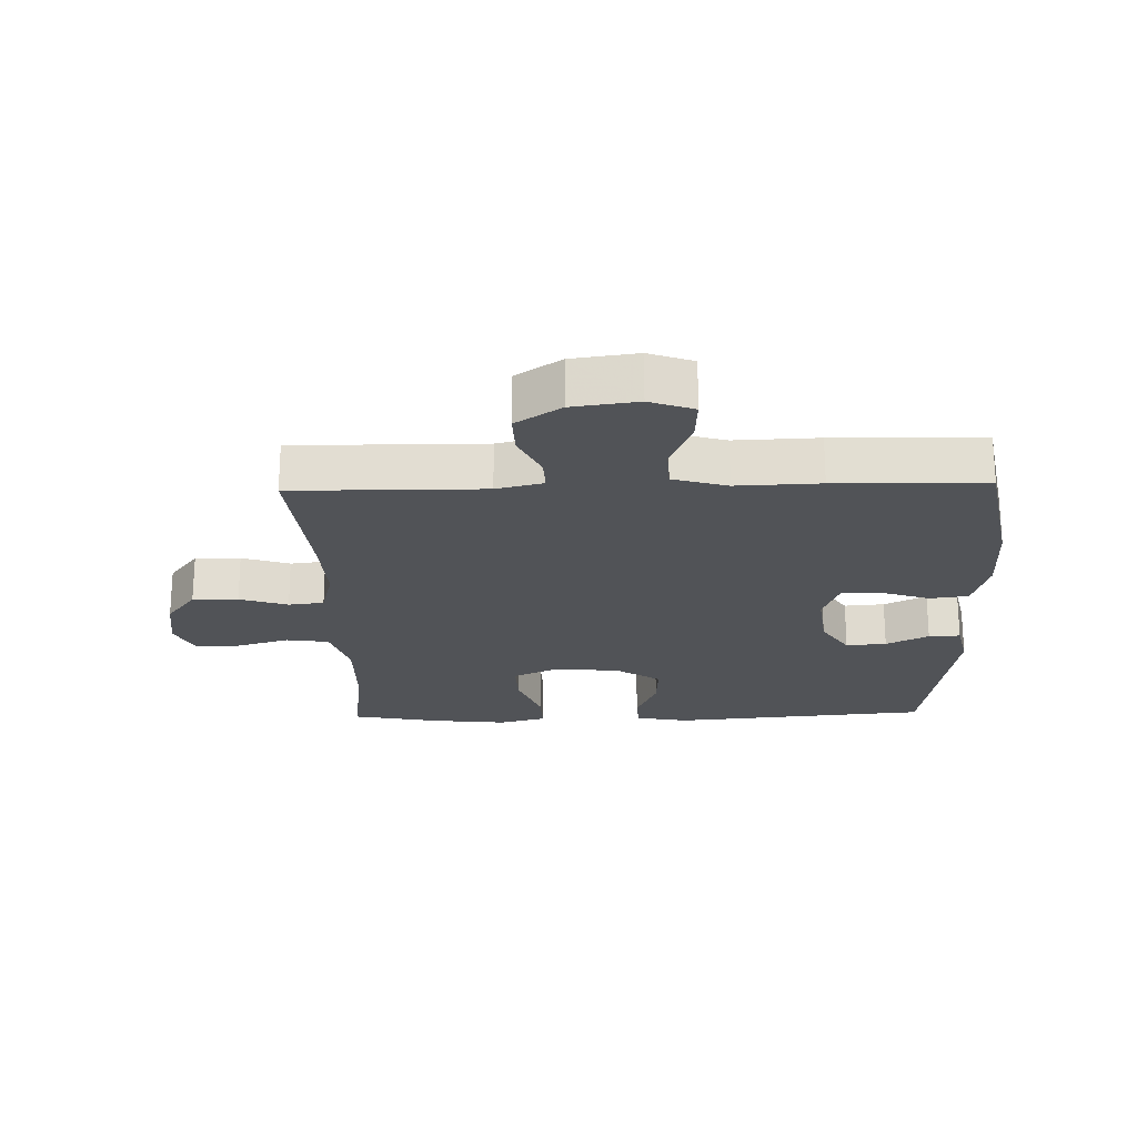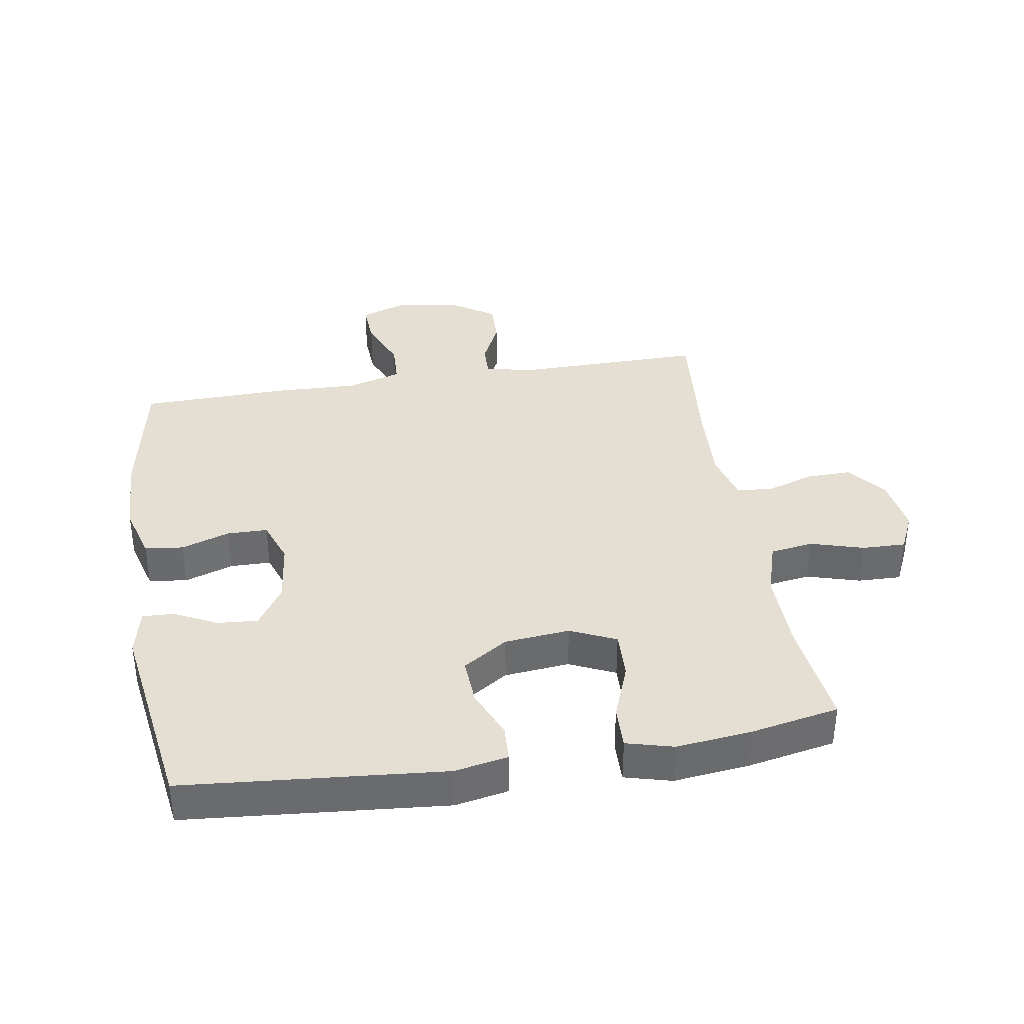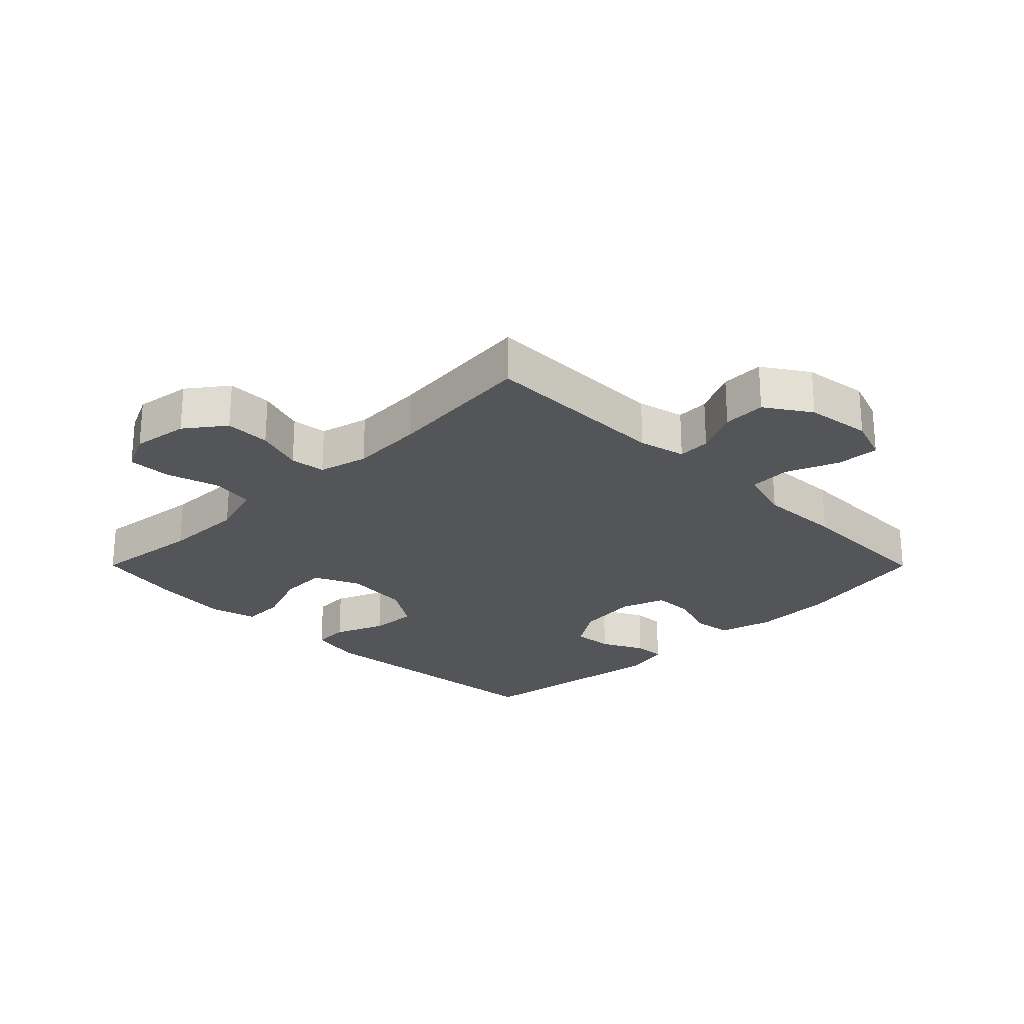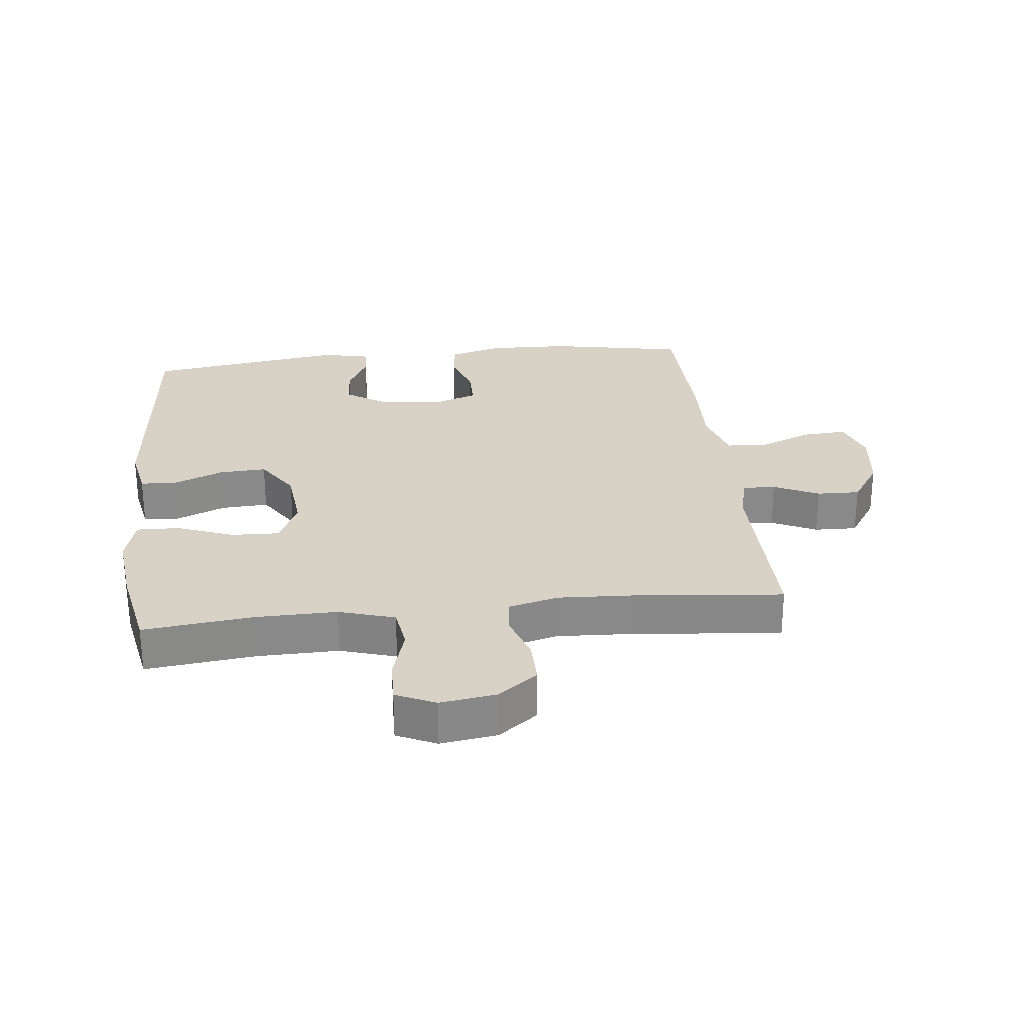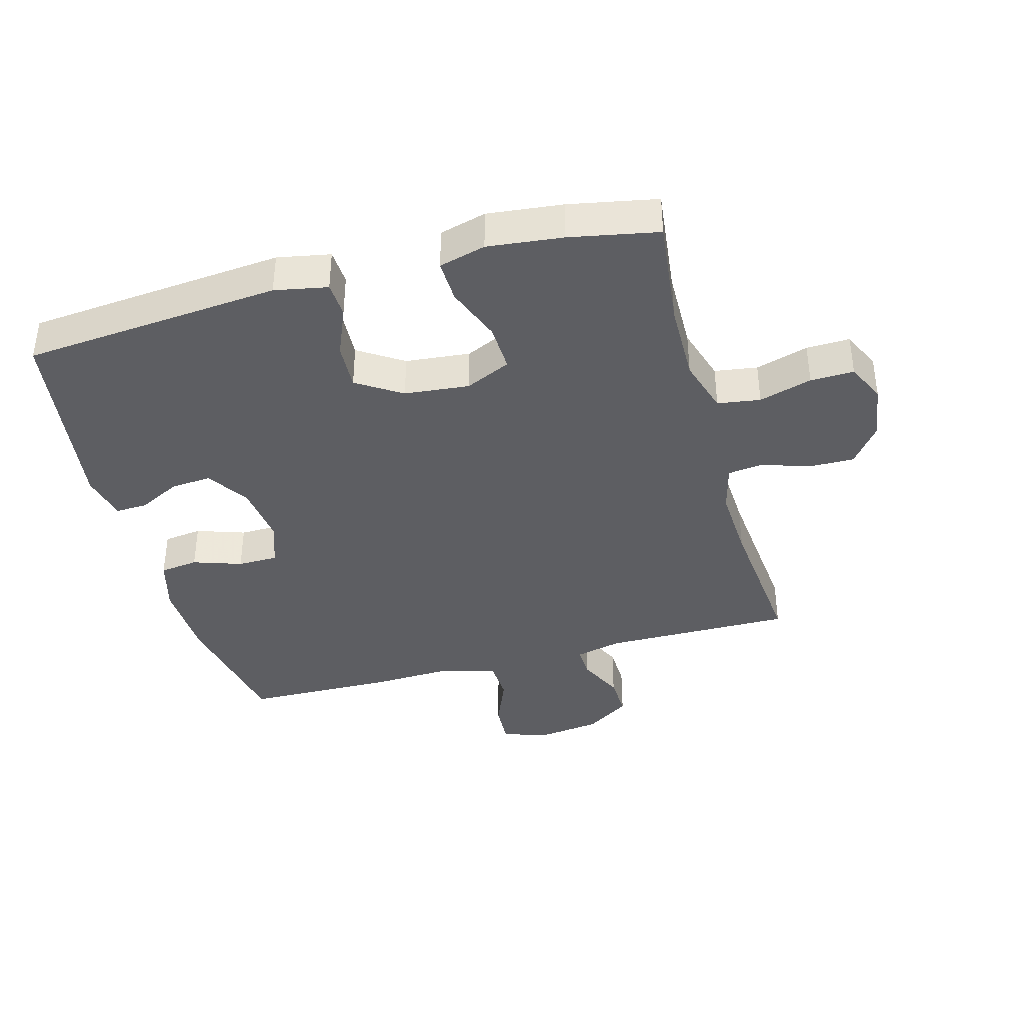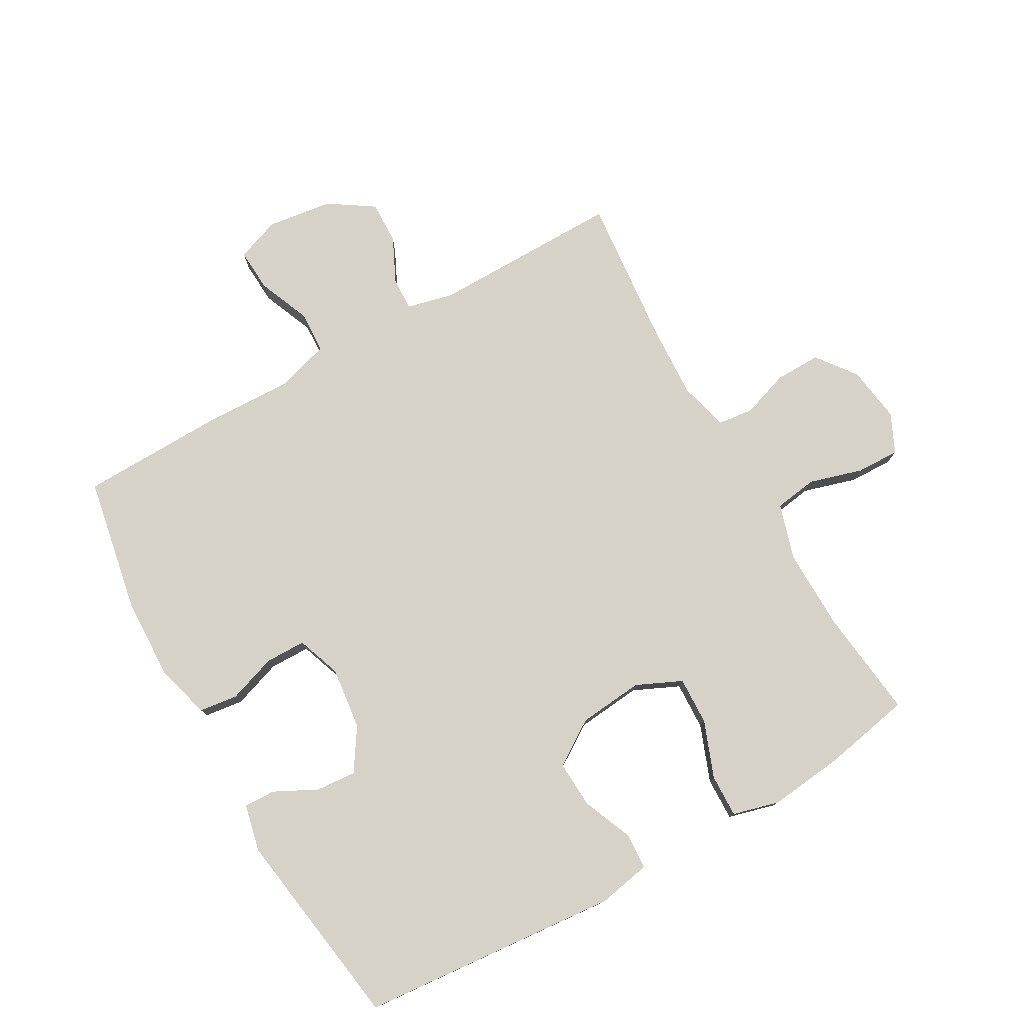
<metadata>
{"format":"obj","ext":"obj","renderer":"f3d","projection":"perspective","resolution":1024,"background":"white","views":[{"elev":-22.1,"azim":91.5,"up":"+Y"},{"elev":37.0,"azim":-99.4,"up":"+Y"},{"elev":-24.5,"azim":44.9,"up":"+Y"},{"elev":27.2,"azim":-6.3,"up":"+Y"},{"elev":-38.6,"azim":-74.7,"up":"+Y"},{"elev":77.8,"azim":-119.6,"up":"+Y"}]}
</metadata>
<code>
v 0.5 0.07 0.5
v 0.498 0.07 0.199
v 0.516 0.07 0.125
v 0.568 0.07 0.127
v 0.639 0.07 0.161
v 0.707 0.07 0.163
v 0.754 0.07 0.092
v 0.768 0.07 -0.011
v 0.743 0.07 -0.081
v 0.675 0.07 -0.077
v 0.592 0.07 -0.043
v 0.525 0.07 -0.046
v 0.5 0.07 -0.132
v 0.505 0.07 -0.264
v 0.5 0.07 -0.5
v 0.283 0.07 -0.541
v 0.155 0.07 -0.545
v 0.069 0.07 -0.521
v 0.061 0.07 -0.46
v 0.087 0.07 -0.383
v 0.086 0.07 -0.319
v 0.016 0.07 -0.294
v -0.083 0.07 -0.306
v -0.149 0.07 -0.349
v -0.144 0.07 -0.413
v -0.11 0.07 -0.48
v -0.108 0.07 -0.53
v -0.183 0.07 -0.547
v -0.5 0.07 -0.5
v -0.537 0.07 -0.09
v -0.521 0.07 -0.006
v -0.464 0.07 -0.003
v -0.385 0.07 -0.036
v -0.31 0.07 -0.04
v -0.264 0.07 0.031
v -0.254 0.07 0.134
v -0.287 0.07 0.206
v -0.363 0.07 0.203
v -0.452 0.07 0.169
v -0.52 0.07 0.167
v -0.54 0.07 0.241
v -0.527 0.07 0.36
v -0.5 0.07 0.5
v -0.327 0.07 0.48
v -0.198 0.07 0.478
v -0.11 0.07 0.505
v -0.1 0.07 0.573
v -0.125 0.07 0.657
v -0.127 0.07 0.726
v -0.065 0.07 0.755
v 0.024 0.07 0.742
v 0.086 0.07 0.695
v 0.085 0.07 0.623
v 0.06 0.07 0.547
v 0.067 0.07 0.491
v 0.145 0.07 0.471
v 0.262 0.07 0.477
v 0.5 0 0.5
v 0.498 0 0.199
v 0.516 0 0.125
v 0.568 0 0.127
v 0.639 0 0.161
v 0.707 0 0.163
v 0.754 0 0.092
v 0.768 0 -0.011
v 0.743 0 -0.081
v 0.675 0 -0.077
v 0.592 0 -0.043
v 0.525 0 -0.046
v 0.5 0 -0.132
v 0.505 0 -0.264
v 0.5 0 -0.5
v 0.283 0 -0.541
v 0.155 0 -0.545
v 0.069 0 -0.521
v 0.061 0 -0.46
v 0.087 0 -0.383
v 0.086 0 -0.319
v 0.016 0 -0.294
v -0.083 0 -0.306
v -0.149 0 -0.349
v -0.144 0 -0.413
v -0.11 0 -0.48
v -0.108 0 -0.53
v -0.183 0 -0.547
v -0.5 0 -0.5
v -0.537 0 -0.09
v -0.521 0 -0.006
v -0.464 0 -0.003
v -0.385 0 -0.036
v -0.31 0 -0.04
v -0.264 0 0.031
v -0.254 0 0.134
v -0.287 0 0.206
v -0.363 0 0.203
v -0.452 0 0.169
v -0.52 0 0.167
v -0.54 0 0.241
v -0.527 0 0.36
v -0.5 0 0.5
v -0.327 0 0.48
v -0.198 0 0.478
v -0.11 0 0.505
v -0.1 0 0.573
v -0.125 0 0.657
v -0.127 0 0.726
v -0.065 0 0.755
v 0.024 0 0.742
v 0.086 0 0.695
v 0.085 0 0.623
v 0.06 0 0.547
v 0.067 0 0.491
v 0.145 0 0.471
v 0.262 0 0.477
f 51 52 53 54
f 51 54 55
f 50 51 55
f 47 48 49 50
f 46 47 50 55
f 45 46 55 56
f 41 42 43 44
f 41 44 45 56
f 38 39 40 41
f 37 38 41 56
f 30 31 32 33
f 30 33 34
f 29 30 34
f 28 29 34 35
f 25 26 27 28
f 24 25 28 35
f 17 18 19 20
f 17 20 21
f 16 17 21
f 13 14 15 16
f 12 13 16 21
f 8 9 10 11
f 8 11 12
f 7 8 12
f 4 5 6 7
f 3 4 7 12
f 2 3 12 21
f 57 1 2 21
f 36 37 56 57
f 23 24 35 36
f 22 23 36 57
f 21 22 57
f 111 110 109 108
f 112 111 108
f 112 108 107
f 107 106 105 104
f 112 107 104 103
f 113 112 103 102
f 101 100 99 98
f 113 102 101 98
f 98 97 96 95
f 113 98 95 94
f 90 89 88 87
f 91 90 87
f 91 87 86
f 92 91 86 85
f 85 84 83 82
f 92 85 82 81
f 77 76 75 74
f 78 77 74
f 78 74 73
f 73 72 71 70
f 78 73 70 69
f 68 67 66 65
f 69 68 65
f 69 65 64
f 64 63 62 61
f 69 64 61 60
f 78 69 60 59
f 78 59 58 114
f 114 113 94 93
f 93 92 81 80
f 114 93 80 79
f 114 79 78
f 1 58 59 2
f 2 59 60 3
f 3 60 61 4
f 4 61 62 5
f 5 62 63 6
f 6 63 64 7
f 7 64 65 8
f 8 65 66 9
f 9 66 67 10
f 10 67 68 11
f 11 68 69 12
f 12 69 70 13
f 13 70 71 14
f 14 71 72 15
f 15 72 73 16
f 16 73 74 17
f 17 74 75 18
f 18 75 76 19
f 19 76 77 20
f 20 77 78 21
f 21 78 79 22
f 22 79 80 23
f 23 80 81 24
f 24 81 82 25
f 25 82 83 26
f 26 83 84 27
f 27 84 85 28
f 28 85 86 29
f 29 86 87 30
f 30 87 88 31
f 31 88 89 32
f 32 89 90 33
f 33 90 91 34
f 34 91 92 35
f 35 92 93 36
f 36 93 94 37
f 37 94 95 38
f 38 95 96 39
f 39 96 97 40
f 40 97 98 41
f 41 98 99 42
f 42 99 100 43
f 43 100 101 44
f 44 101 102 45
f 45 102 103 46
f 46 103 104 47
f 47 104 105 48
f 48 105 106 49
f 49 106 107 50
f 50 107 108 51
f 51 108 109 52
f 52 109 110 53
f 53 110 111 54
f 54 111 112 55
f 55 112 113 56
f 56 113 114 57
f 57 114 58 1

</code>
